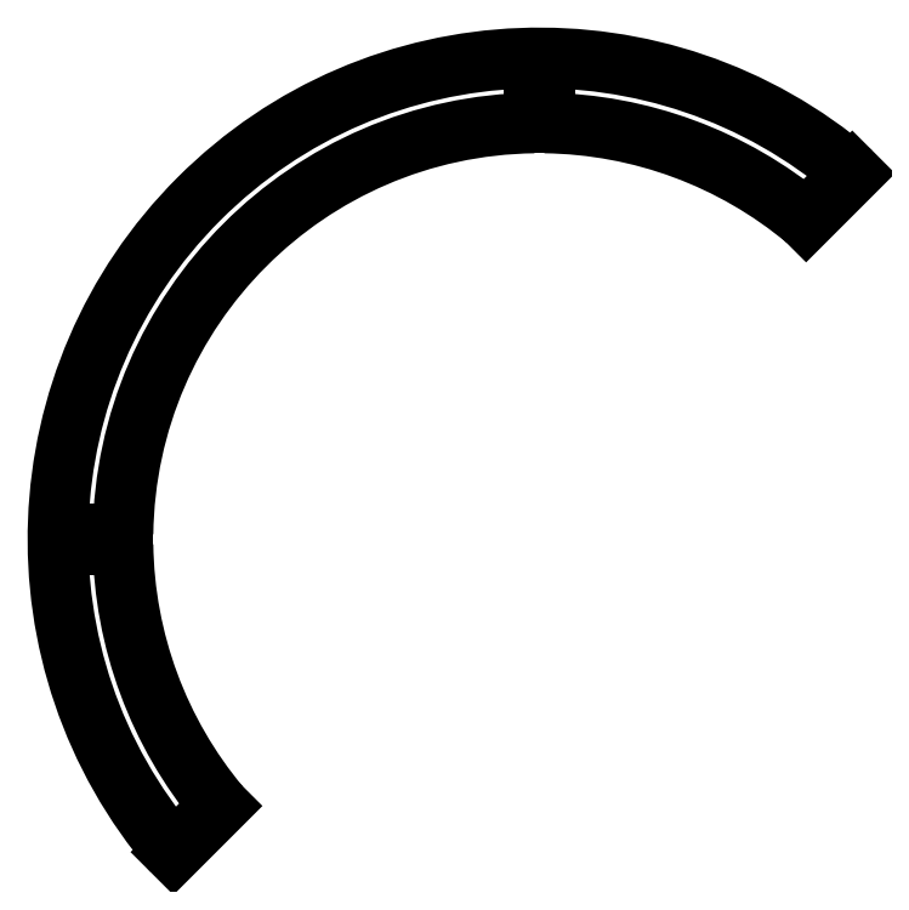
<metadata>
{"format":"dxf","ext":"dxf","renderer":"ezdxf+matplotlib","layout":"modelspace","background":"white","min_lineweight":24,"dpi":150}
</metadata>
<code>
0
SECTION
2
ENTITIES
0
LINE
8
0
10
-110.8
20
-1.5
30
0
11
-121.3
21
-1.5
31
0
0
ARC
8
0
10
7.379e-10
20
4.052e-12
30
-5.558e-45
40
121.3
210
4.761e-36
220
-3.852e-34
230
1
50
180
51
180.7
0
ARC
8
0
10
7.379e-10
20
4.052e-12
30
-5.558e-45
40
121.3
210
2.465e-32
220
1.852e-45
230
1
50
179.3
51
180
0
LINE
8
0
10
-121.3
20
1.5
30
2.991e-30
11
-110.8
21
1.5
31
0
0
ARC
8
0
10
7.379e-10
20
4.052e-12
30
-5.558e-45
40
110.8
210
-2.465e-32
220
3.337e-34
230
1
50
90.78
51
179.2
0
LINE
8
0
10
-1.5
20
110.8
30
-7.395e-32
11
-1.5
21
121.3
31
0
0
ARC
8
0
10
7.379e-10
20
4.052e-12
30
-5.558e-45
40
121.3
210
-5.662e-49
220
-4.58e-47
230
1
50
89.29
51
90.71
0
LINE
8
0
10
1.5
20
121.3
30
0
11
1.5
21
110.8
31
0
0
ARC
8
0
10
7.379e-10
20
4.052e-12
30
-5.558e-45
40
110.8
210
-2.465e-32
220
3.337e-34
230
1
50
50.18
51
89.22
0
LINE
8
0
10
70.97
20
85.11
30
1.721e-30
11
83.25
21
97.39
31
0
0
ARC
8
0
10
7.379e-10
20
4.052e-12
30
-5.558e-45
40
128.1
210
2.916e-33
220
-2.493e-33
230
1
50
49.48
51
220.5
0
LINE
8
0
10
-97.39
20
-83.25
30
3.159e-30
11
-85.11
21
-70.97
31
0
0
ARC
8
0
10
7.379e-10
20
4.052e-12
30
-5.558e-45
40
110.8
210
2.592e-34
220
-1.914e-32
230
1
50
180.8
51
219.8
0
ENDSEC
0
EOF

</code>
